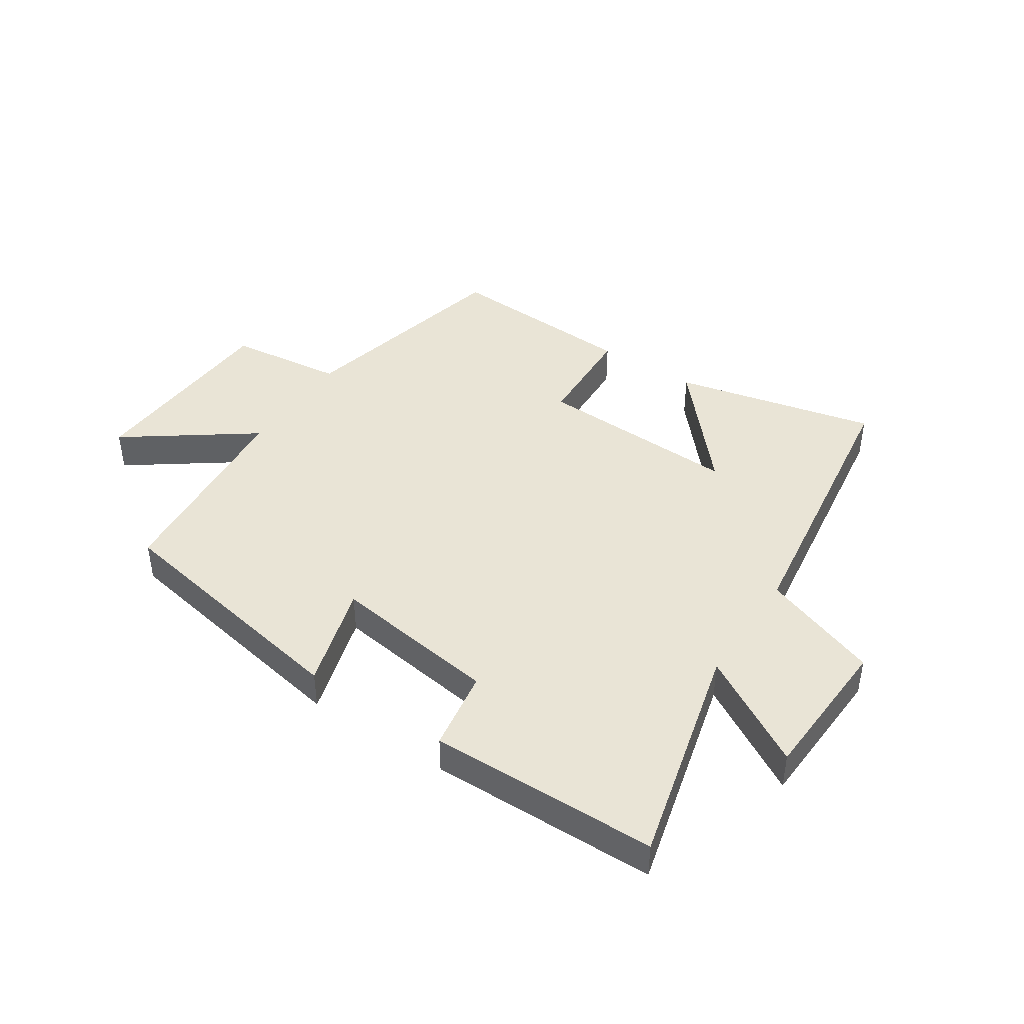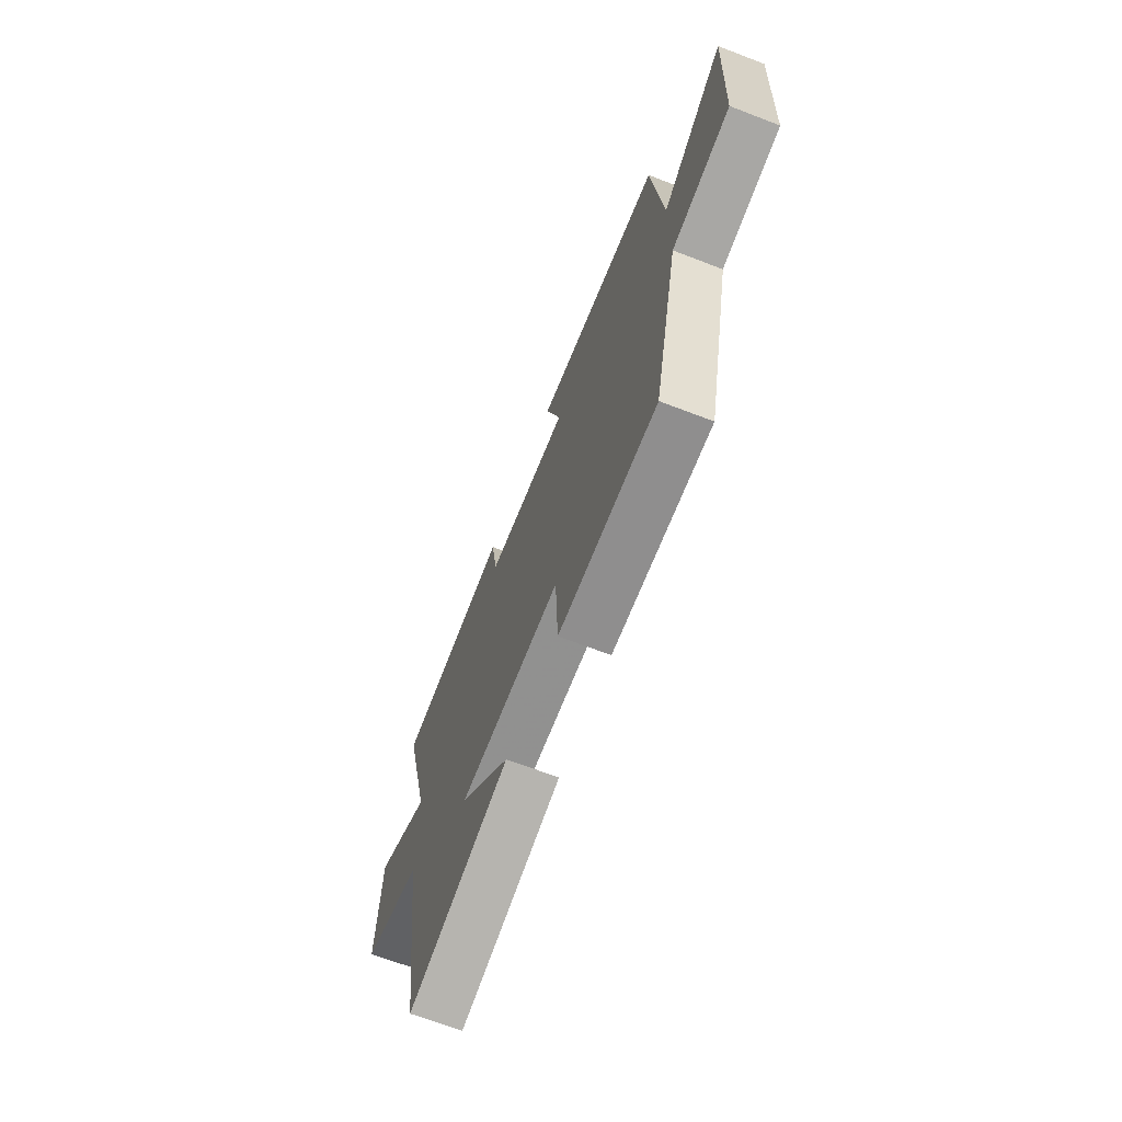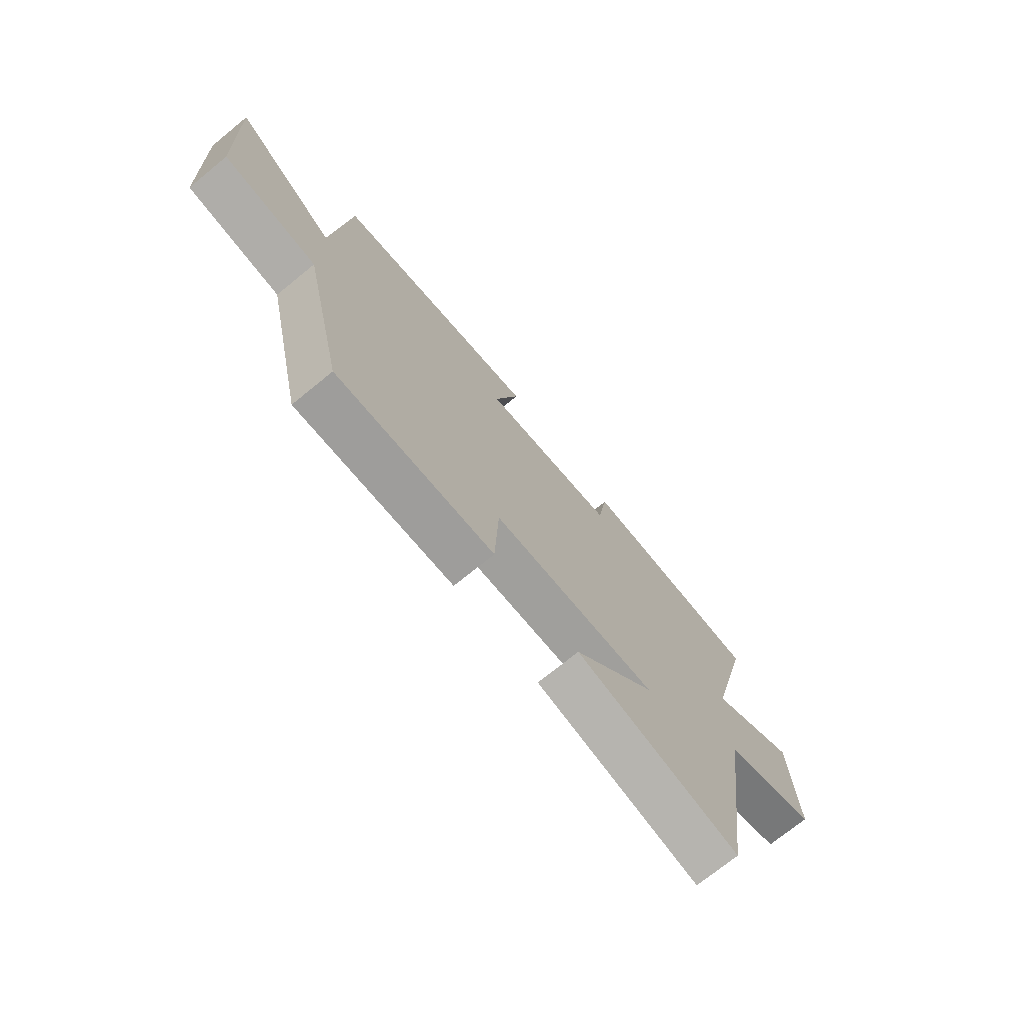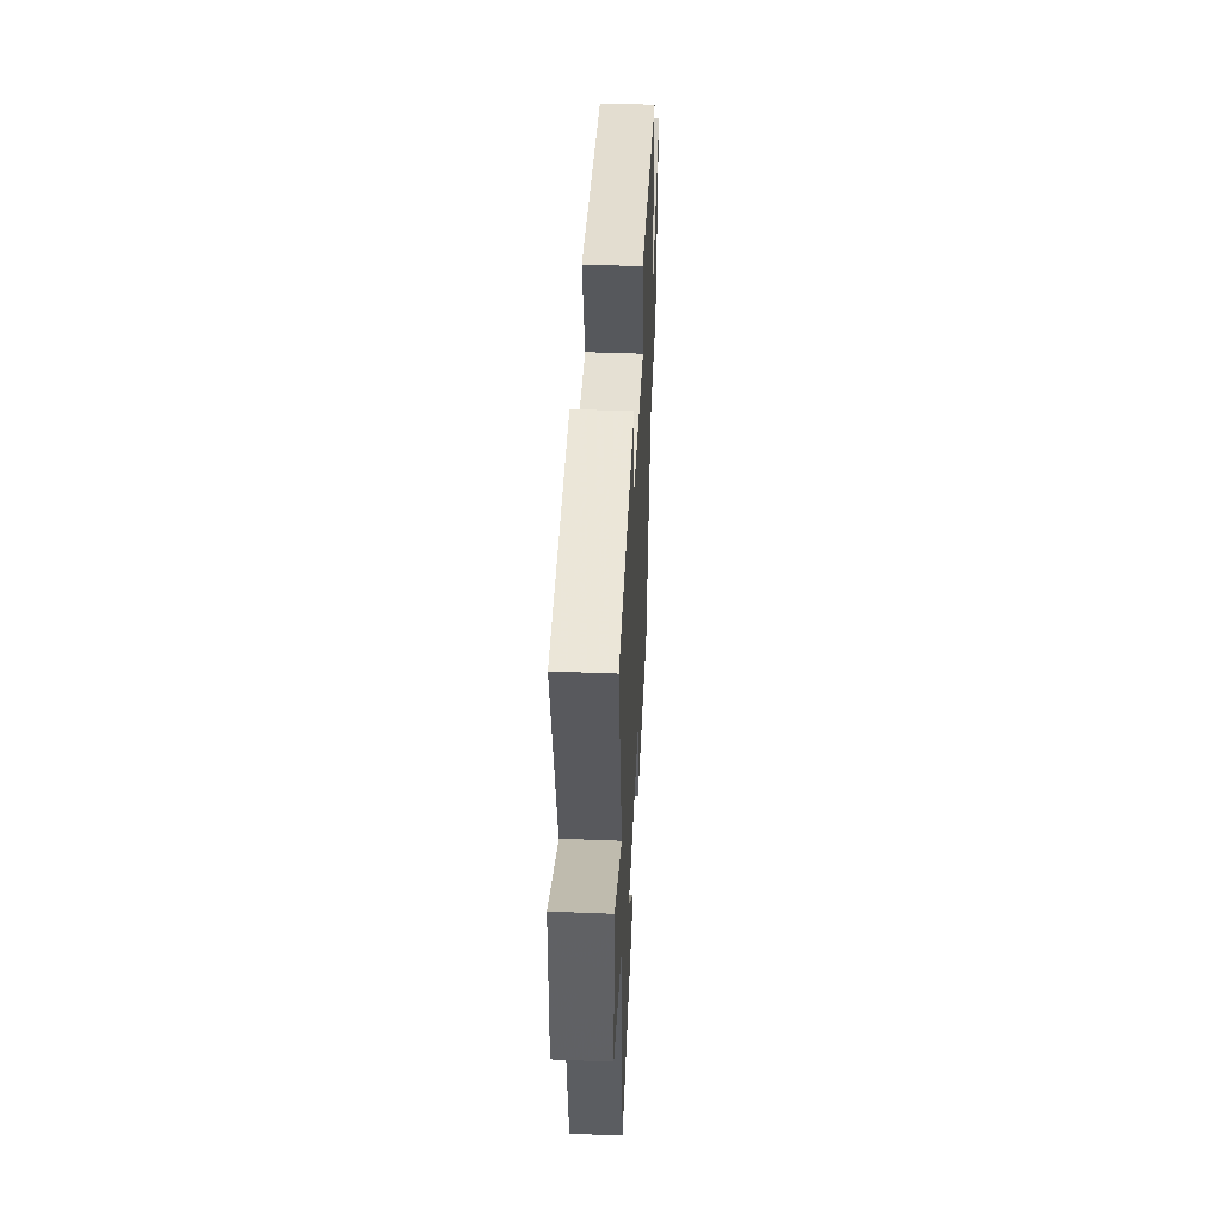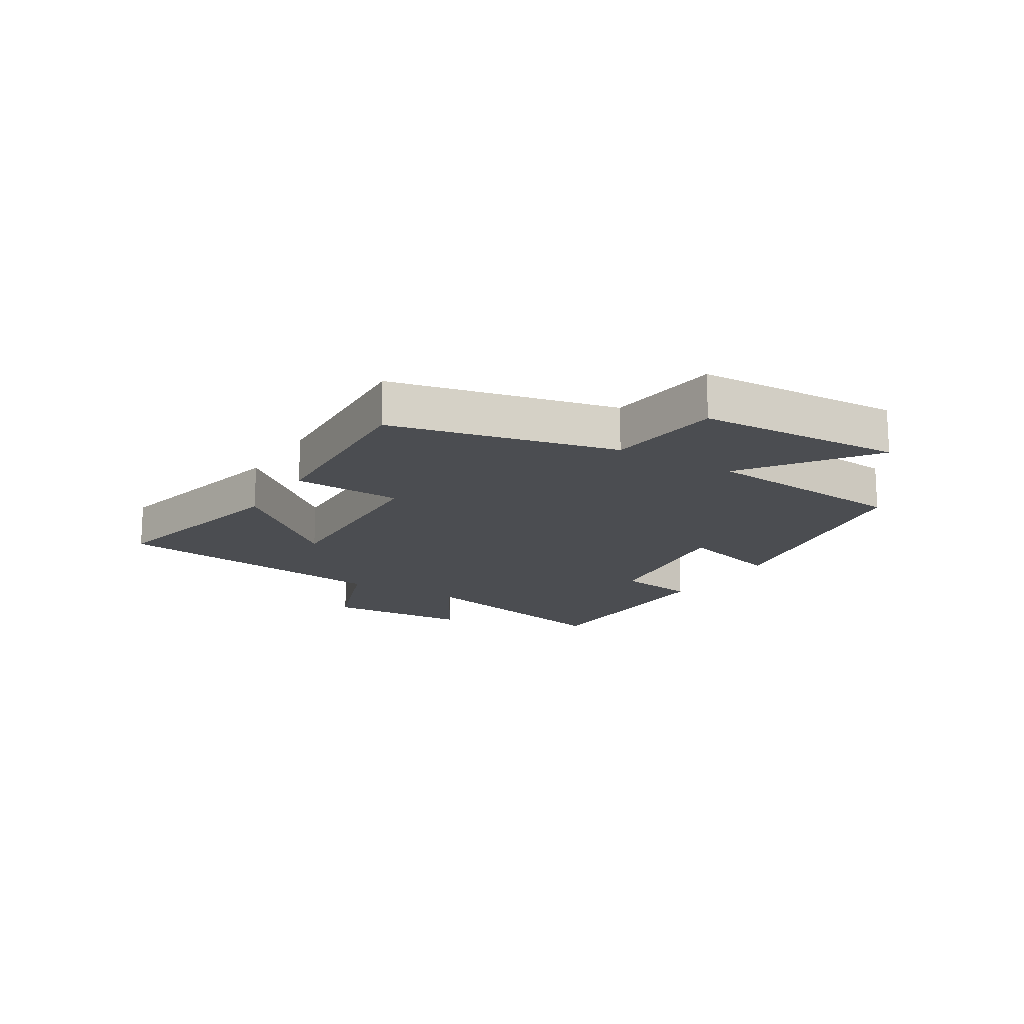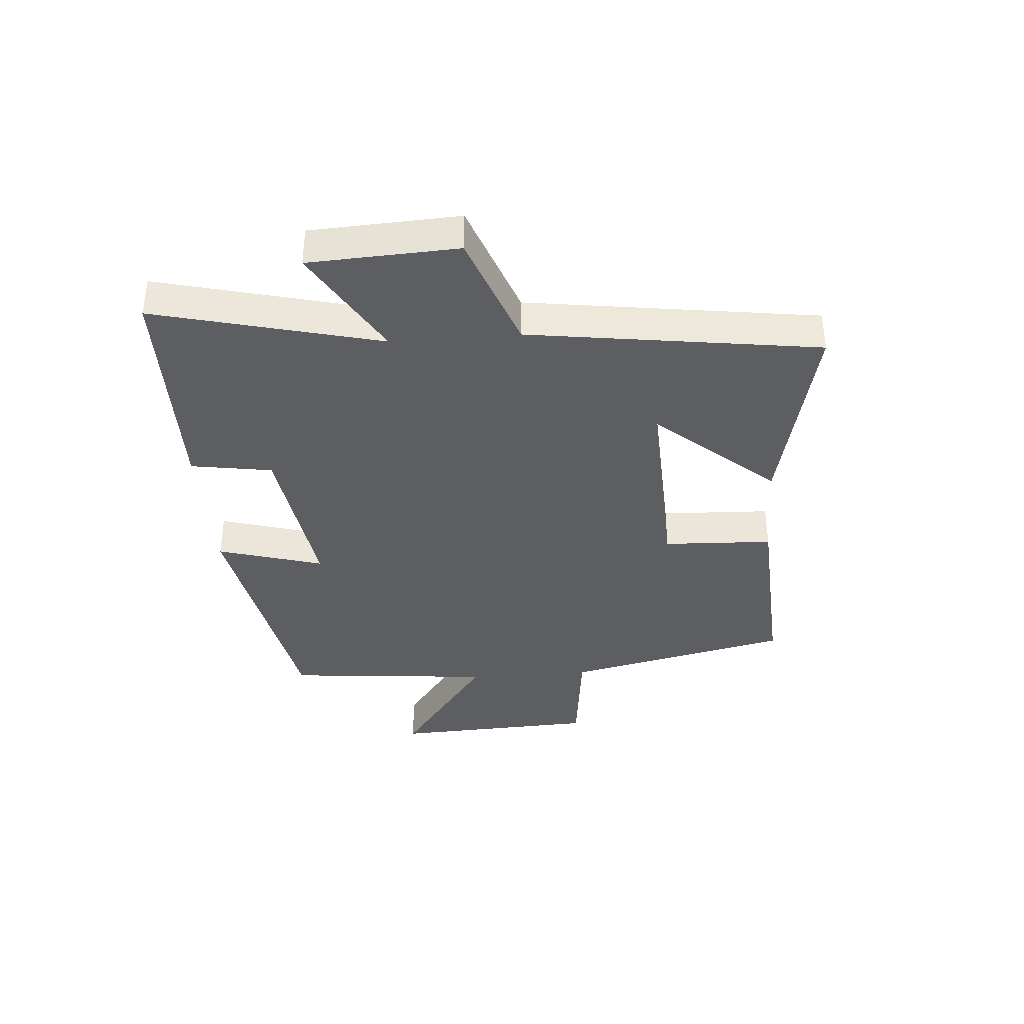
<metadata>
{"format":"obj","ext":"obj","renderer":"f3d","projection":"perspective","resolution":1024,"background":"white","views":[{"elev":42.7,"azim":33.5,"up":"+Y"},{"elev":-68.1,"azim":-111.0,"up":"+Z"},{"elev":-72.8,"azim":-50.8,"up":"+Z"},{"elev":45.9,"azim":92.6,"up":"+Z"},{"elev":-16.0,"azim":-121.5,"up":"+Y"},{"elev":-37.4,"azim":94.5,"up":"+Y"}]}
</metadata>
<code>
v -0.467 0.07 0.421
v -0.038 0.07 0.5
v -0.09 0.07 0.324
v 0.19 0.07 0.364
v 0.212 0.07 0.5
v 0.595 0.07 0.495
v 0.5 0.07 0.119
v 0.685 0.07 0.227
v 0.697 0.07 -0.021
v 0.5 0.07 -0.093
v 0.431 0.07 -0.577
v 0.091 0.07 -0.5
v 0.263 0.07 -0.303
v -0.079 0.07 -0.317
v -0.087 0.07 -0.5
v -0.414 0.07 -0.518
v -0.5 0.07 -0.141
v -0.695 0.07 -0.118
v -0.711 0.07 0.226
v -0.5 0.07 0.073
v -0.467 0 0.421
v -0.038 0 0.5
v -0.09 0 0.324
v 0.19 0 0.364
v 0.212 0 0.5
v 0.595 0 0.495
v 0.5 0 0.119
v 0.685 0 0.227
v 0.697 0 -0.021
v 0.5 0 -0.093
v 0.431 0 -0.577
v 0.091 0 -0.5
v 0.263 0 -0.303
v -0.079 0 -0.317
v -0.087 0 -0.5
v -0.414 0 -0.518
v -0.5 0 -0.141
v -0.695 0 -0.118
v -0.711 0 0.226
v -0.5 0 0.073
f 17 18 19 20
f 17 20 1
f 16 17 1
f 15 16 1
f 14 15 1
f 13 14 1
f 10 11 12 13
f 10 13 1
f 7 8 9 10
f 7 10 1
f 4 5 6 7
f 3 4 7
f 3 7 1
f 1 2 3
f 40 39 38 37
f 21 40 37
f 21 37 36
f 21 36 35
f 21 35 34
f 21 34 33
f 33 32 31 30
f 21 33 30
f 30 29 28 27
f 21 30 27
f 27 26 25 24
f 27 24 23
f 21 27 23
f 23 22 21
f 1 21 22 2
f 2 22 23 3
f 3 23 24 4
f 4 24 25 5
f 5 25 26 6
f 6 26 27 7
f 7 27 28 8
f 8 28 29 9
f 9 29 30 10
f 10 30 31 11
f 11 31 32 12
f 12 32 33 13
f 13 33 34 14
f 14 34 35 15
f 15 35 36 16
f 16 36 37 17
f 17 37 38 18
f 18 38 39 19
f 19 39 40 20
f 20 40 21 1

</code>
